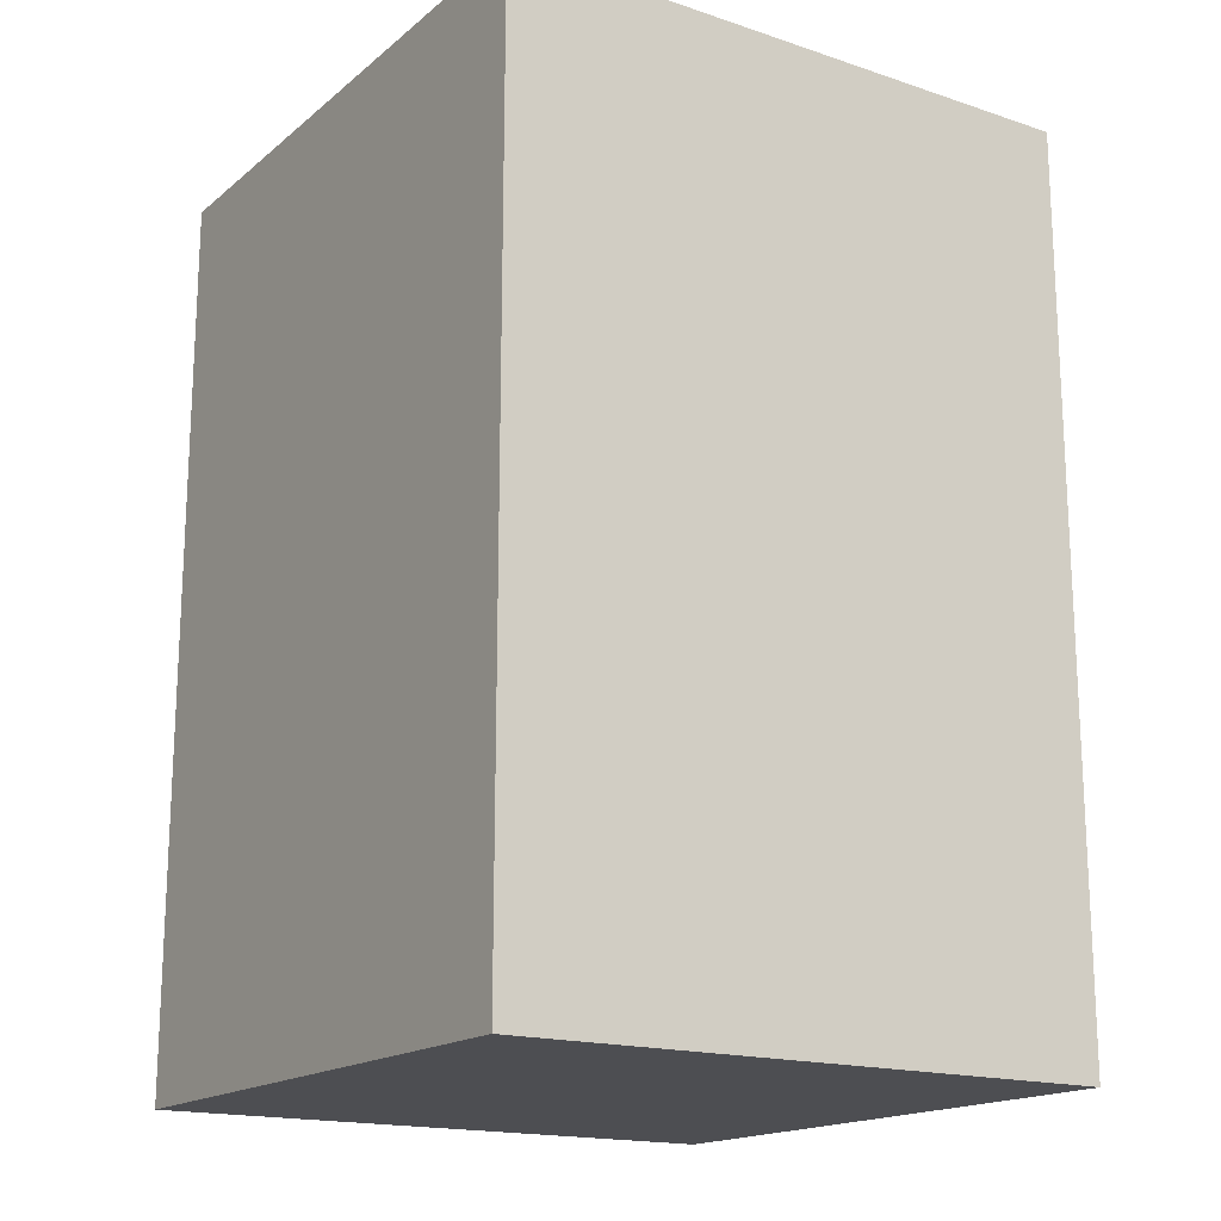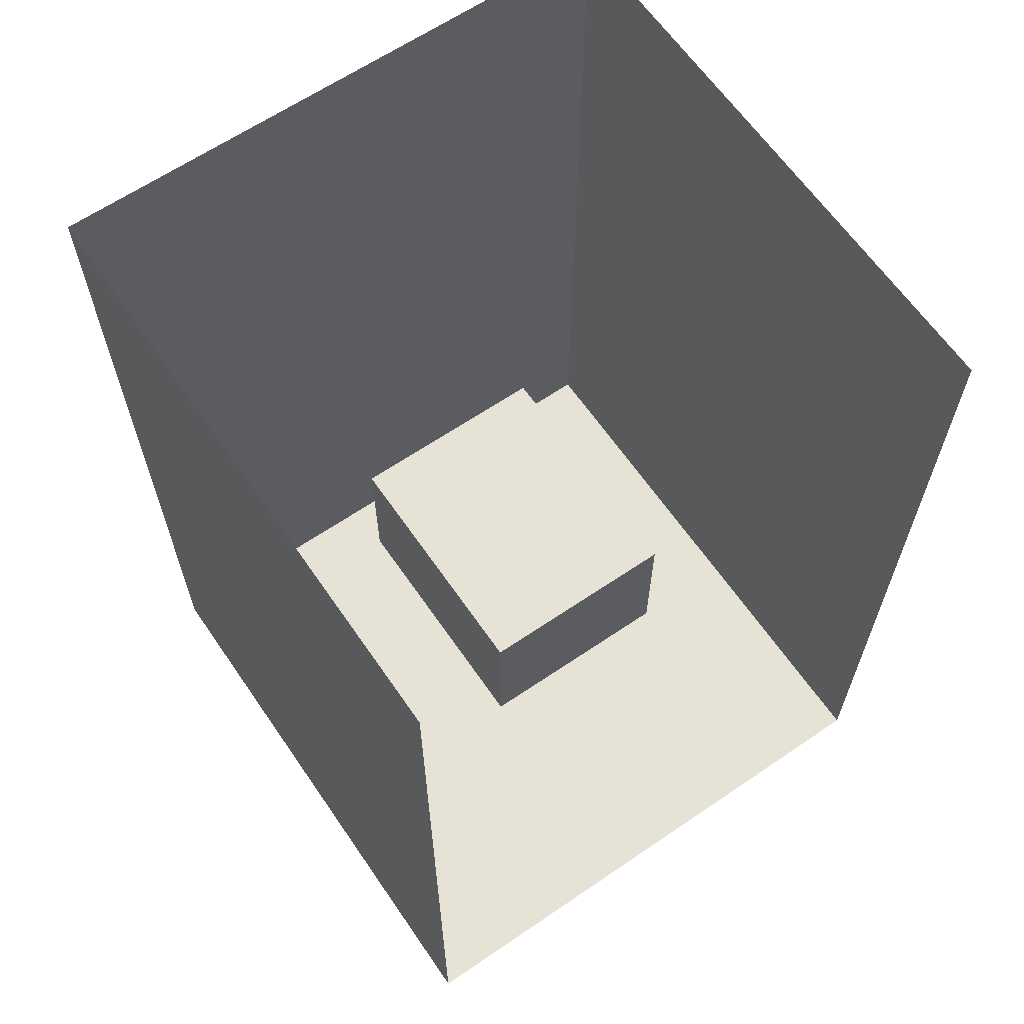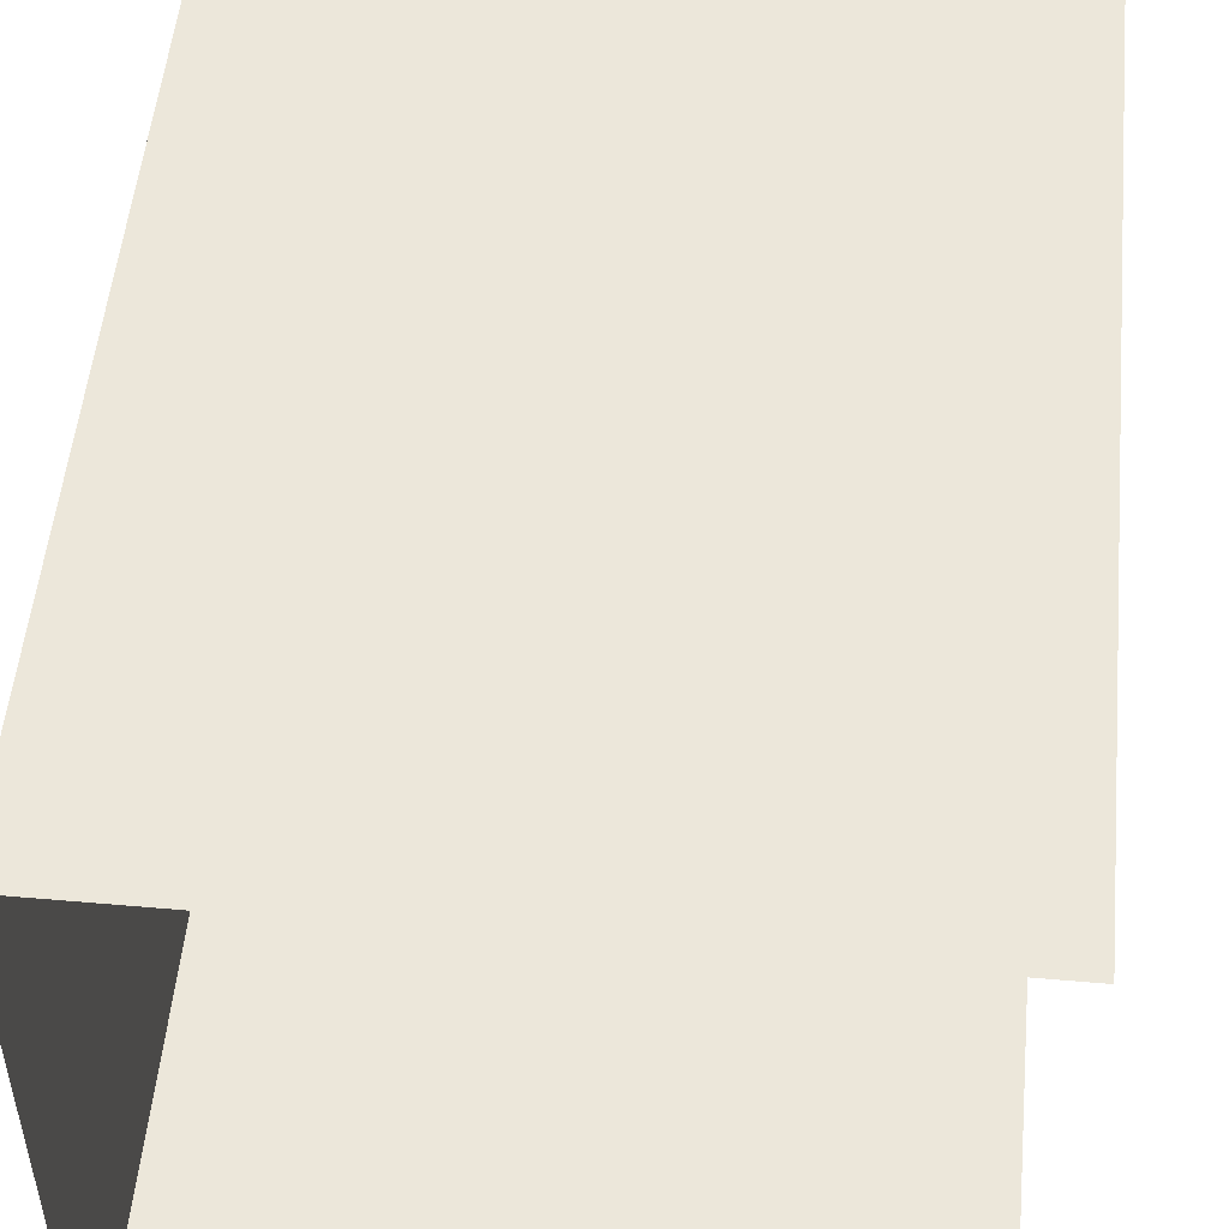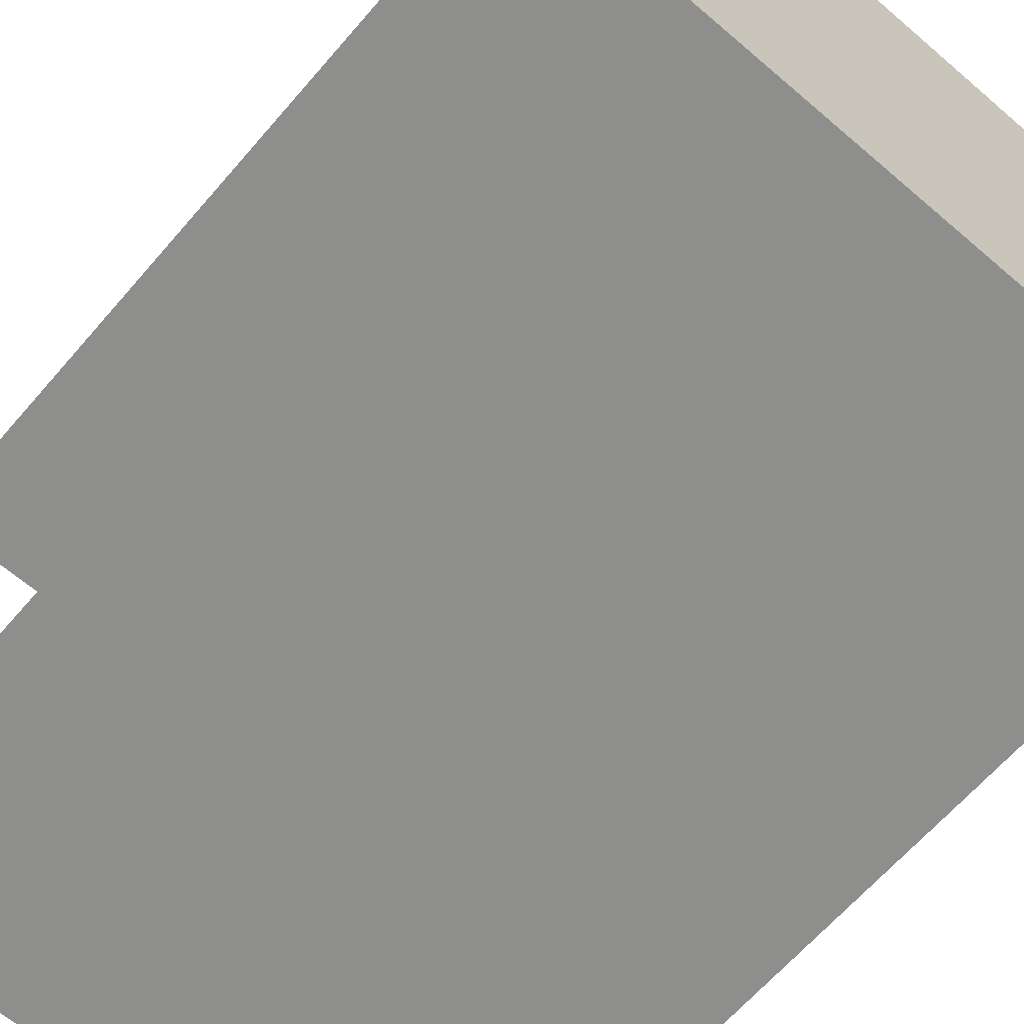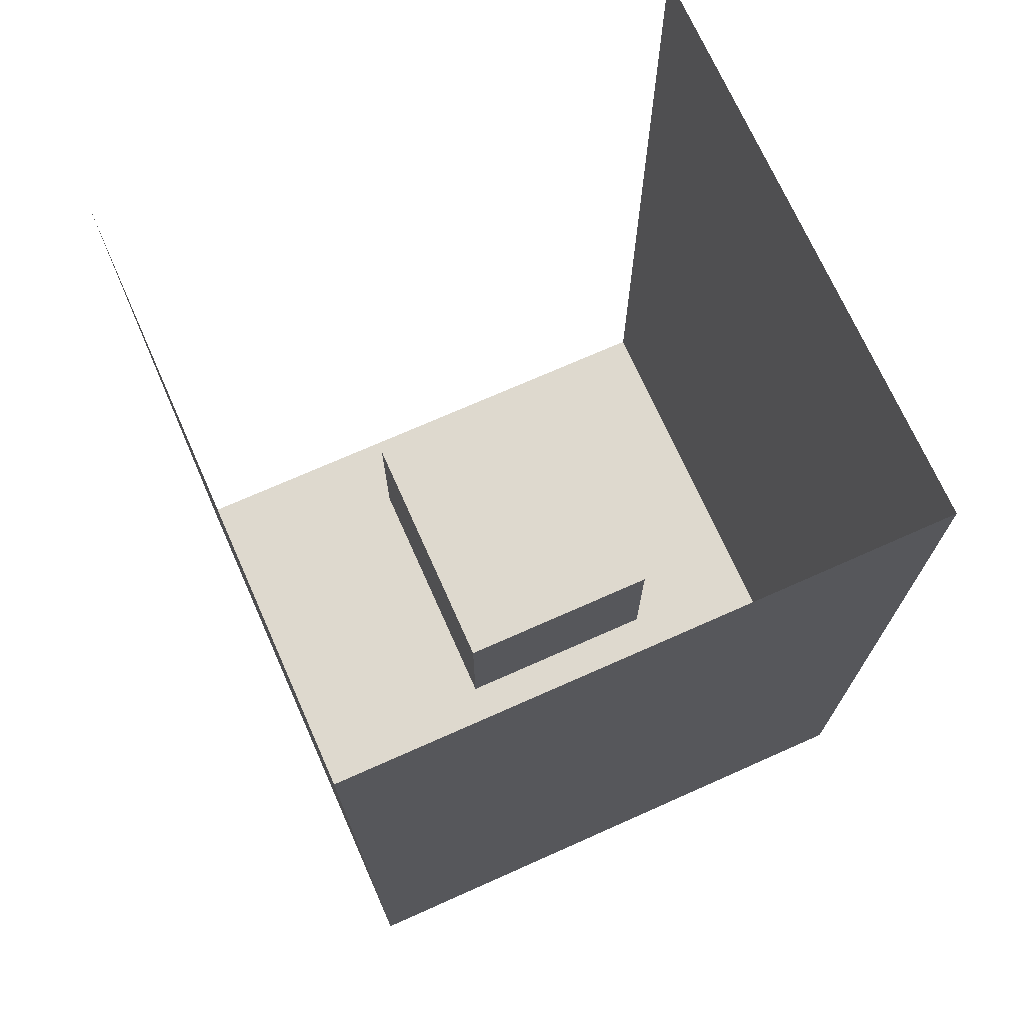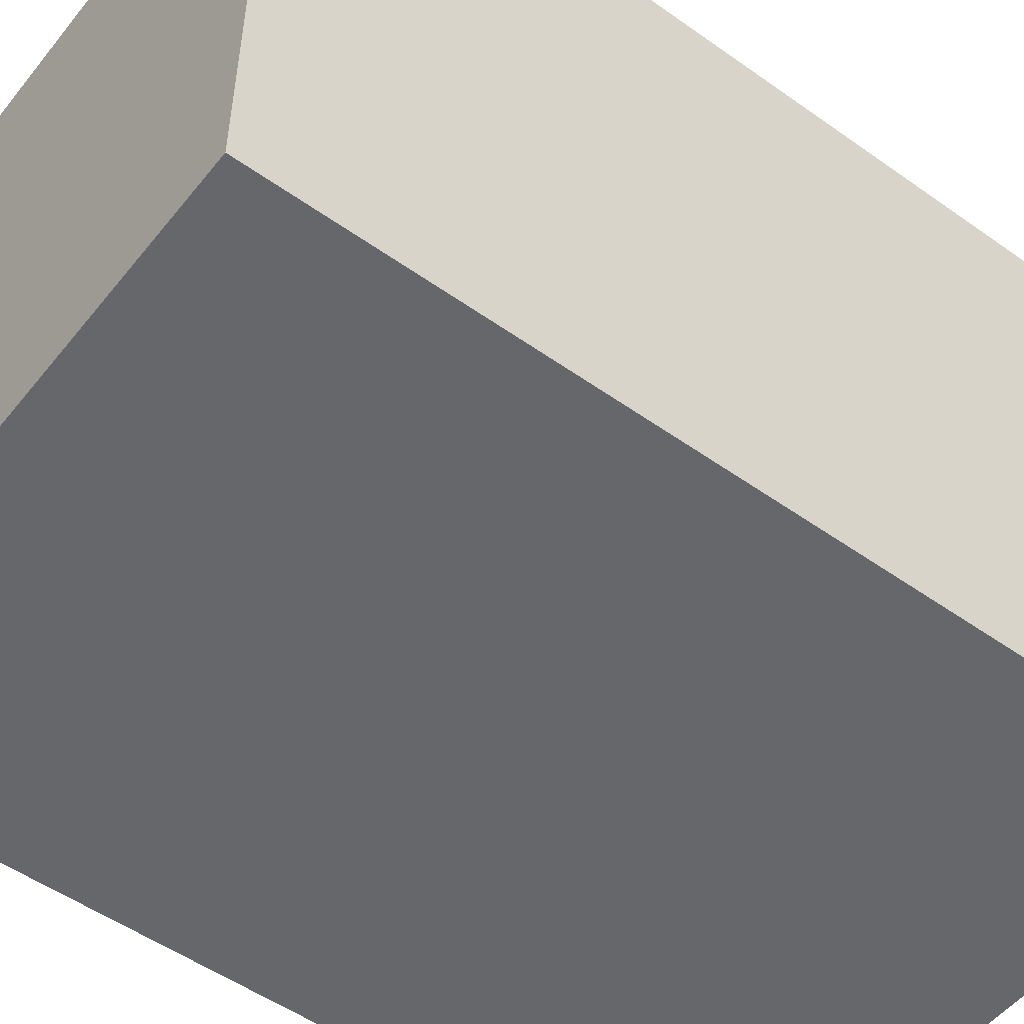
<metadata>
{"format":"obj","ext":"obj","renderer":"f3d","projection":"perspective","resolution":1024,"background":"white","views":[{"elev":-17.2,"azim":-123.3,"up":"+Z"},{"elev":63.9,"azim":55.5,"up":"+Z"},{"elev":51.9,"azim":5.4,"up":"+Y"},{"elev":-64.9,"azim":139.2,"up":"+Y"},{"elev":71.5,"azim":-114.0,"up":"+Z"},{"elev":-52.0,"azim":-127.5,"up":"+Y"}]}
</metadata>
<code>
v  20 -20 0
v  20 20 0
v  -20 -20 0
v  -20 20 0
v  -20 20 60
v  20 20 60
v  -20 -20 60
v  20 -20 60
g Box01
f 1 2 3
f 4 3 2
f 4 2 5
f 6 5 2
f 3 4 7
f 5 7 4
f 1 3 8
f 7 8 3
v  -8.54 -6.903 18.41
v  -8.54 6.903 18.41
v  8.54 6.903 18.41
v  8.54 -6.903 18.41
v  -8.54 -6.903 29.3
v  8.54 -6.903 29.3
v  8.54 6.903 29.3
v  -8.54 6.903 29.3
g Box02
f 9 10 11
f 11 12 9
f 13 14 15
f 15 16 13
f 9 12 14
f 14 13 9
f 12 11 15
f 15 14 12
f 11 10 16
f 16 15 11
f 10 9 13
f 13 16 10
v 0 0 60
v 0 0 0
v 80 0 20
v 40 -20 40
v 40 20 40
v 40 -20 0

</code>
